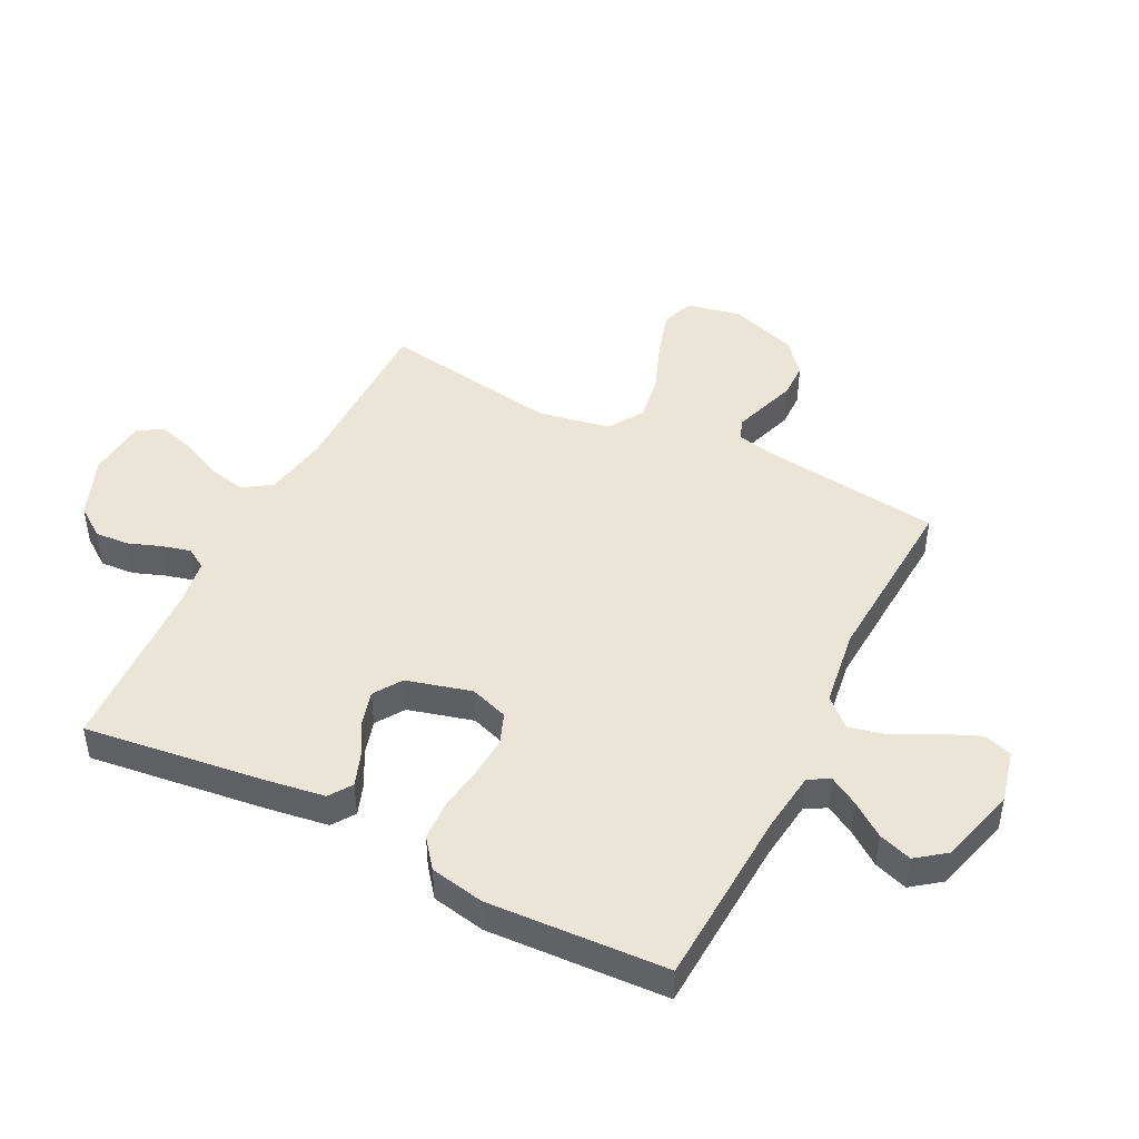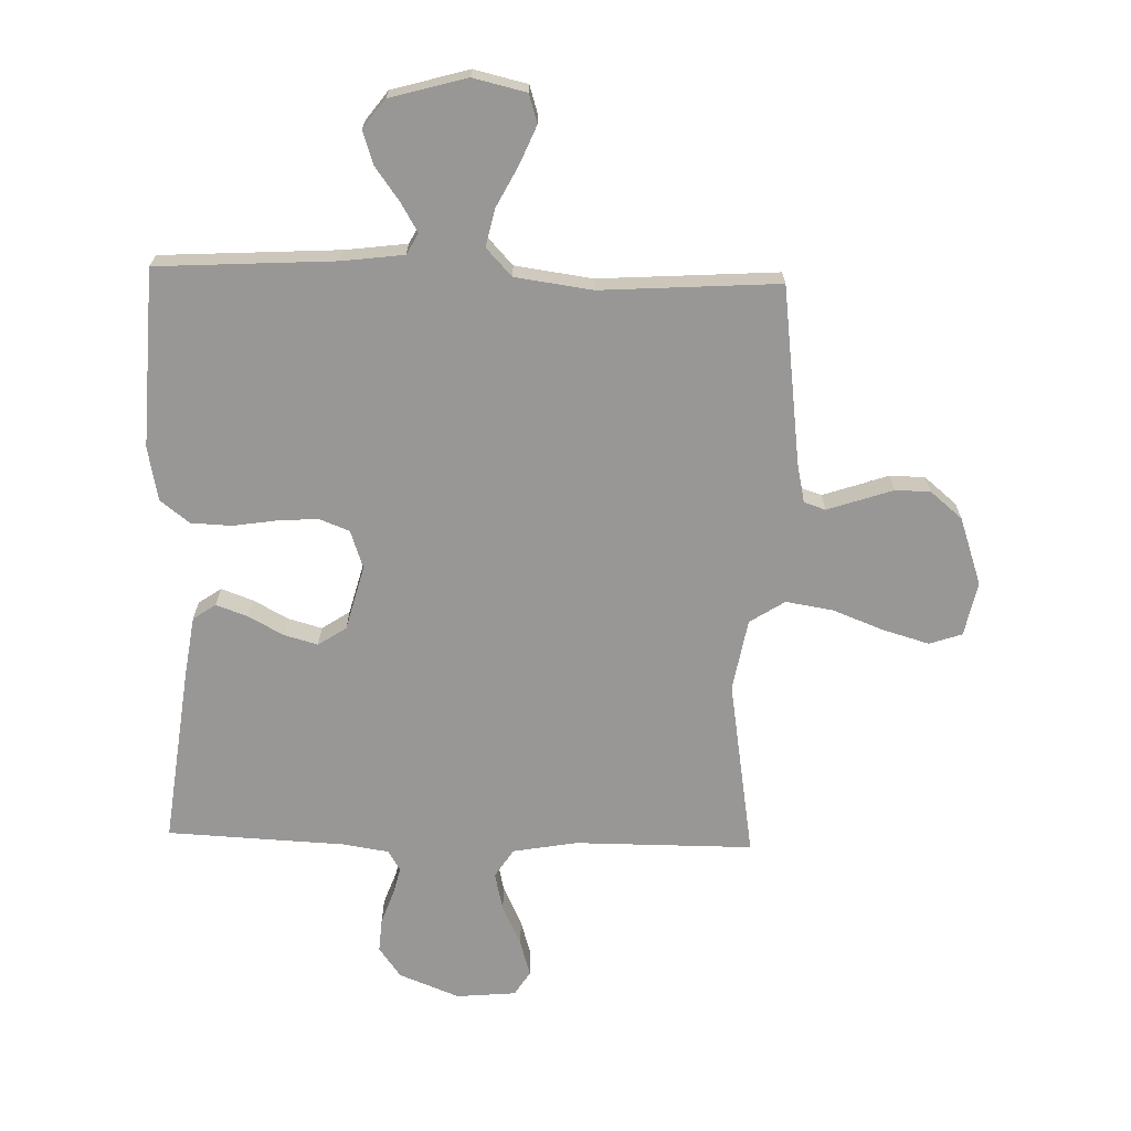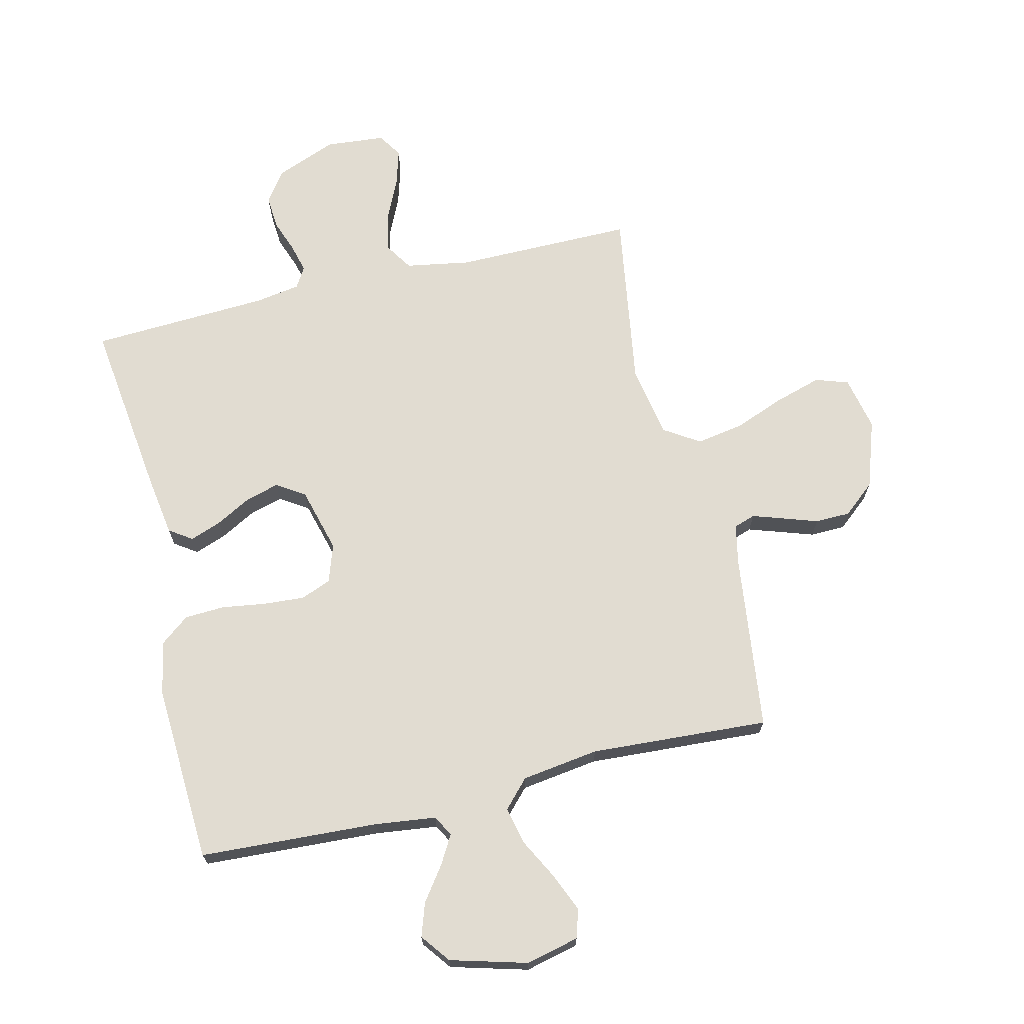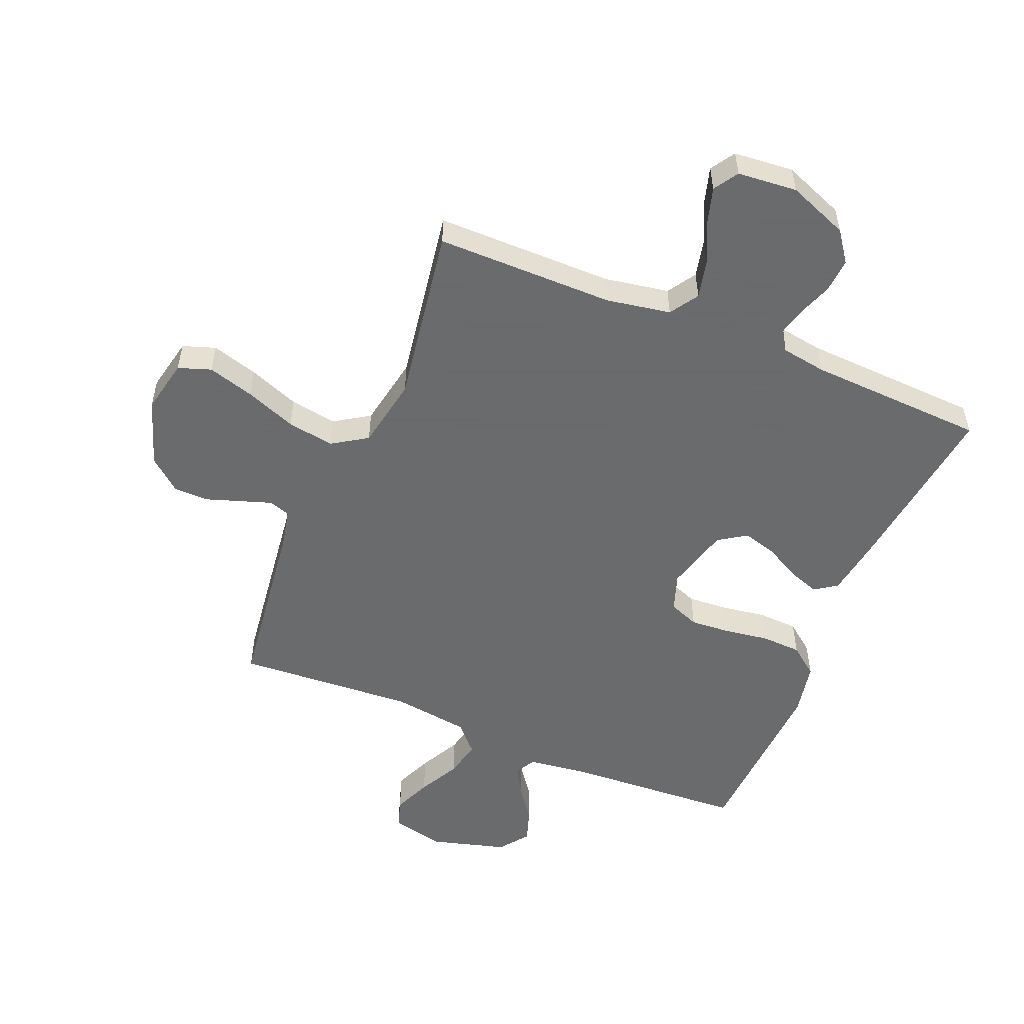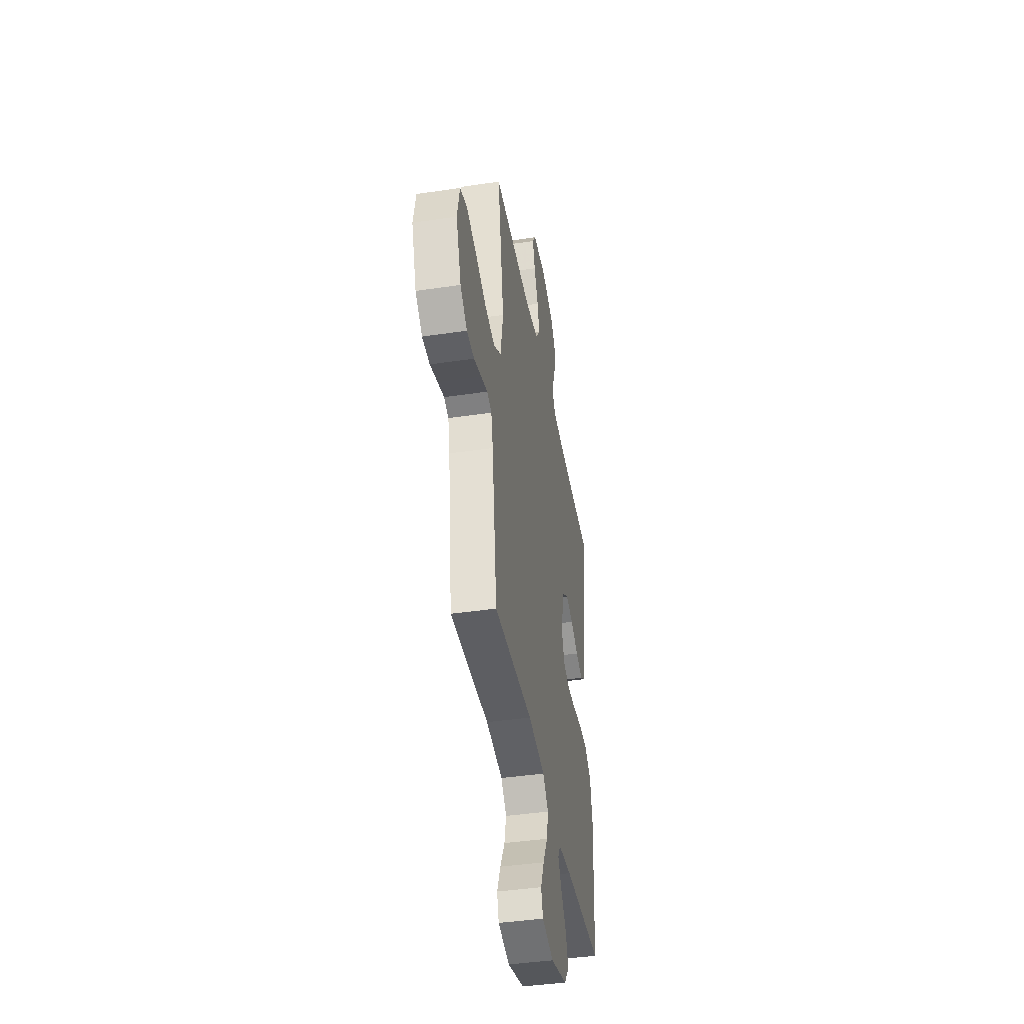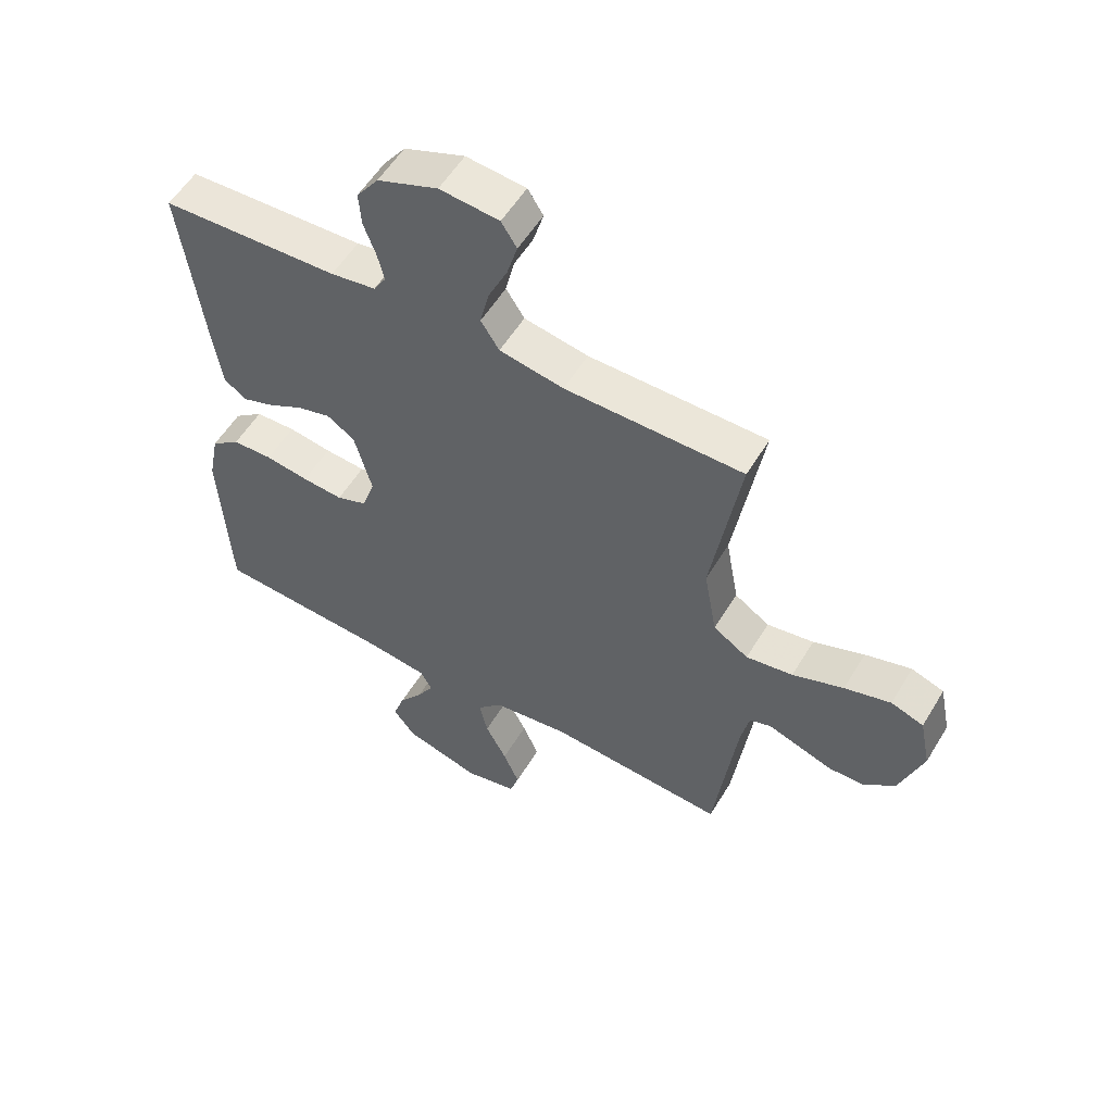
<metadata>
{"format":"obj","ext":"obj","renderer":"f3d","projection":"perspective","resolution":1024,"background":"white","views":[{"elev":45.9,"azim":116.6,"up":"+Y"},{"elev":-68.3,"azim":178.4,"up":"+Y"},{"elev":69.2,"azim":166.4,"up":"+Y"},{"elev":-53.2,"azim":-22.5,"up":"+Y"},{"elev":-42.3,"azim":-79.9,"up":"+Z"},{"elev":55.7,"azim":-149.2,"up":"+Z"}]}
</metadata>
<code>
v 0.5 0.07 0.5
v 0.463 0.07 0.2
v 0.448 0.07 0.099
v 0.41 0.07 0.073
v 0.357 0.07 0.092
v 0.298 0.07 0.124
v 0.241 0.07 0.14
v 0.194 0.07 0.109
v 0.165 0.07 0
v 0.187 0.07 -0.064
v 0.238 0.07 -0.084
v 0.307 0.07 -0.079
v 0.38 0.07 -0.068
v 0.448 0.07 -0.071
v 0.497 0.07 -0.109
v 0.515 0.07 -0.2
v 0.5 0.07 -0.5
v 0.2 0.07 -0.517
v 0.097 0.07 -0.53
v 0.078 0.07 -0.565
v 0.106 0.07 -0.613
v 0.147 0.07 -0.669
v 0.166 0.07 -0.725
v 0.129 0.07 -0.774
v 0 0.07 -0.81
v -0.089 0.07 -0.789
v -0.104 0.07 -0.741
v -0.077 0.07 -0.677
v -0.041 0.07 -0.608
v -0.027 0.07 -0.545
v -0.07 0.07 -0.499
v -0.2 0.07 -0.481
v -0.5 0.07 -0.5
v -0.538 0.07 -0.2
v -0.552 0.07 -0.135
v -0.588 0.07 -0.123
v -0.639 0.07 -0.14
v -0.698 0.07 -0.16
v -0.757 0.07 -0.159
v -0.811 0.07 -0.114
v -0.85 0.07 0
v -0.831 0.07 0.091
v -0.776 0.07 0.11
v -0.698 0.07 0.087
v -0.612 0.07 0.054
v -0.533 0.07 0.041
v -0.474 0.07 0.079
v -0.452 0.07 0.2
v -0.5 0.07 0.5
v -0.2 0.07 0.5
v -0.092 0.07 0.519
v -0.061 0.07 0.567
v -0.076 0.07 0.631
v -0.108 0.07 0.7
v -0.126 0.07 0.761
v -0.1 0.07 0.802
v 0 0.07 0.811
v 0.102 0.07 0.771
v 0.139 0.07 0.72
v 0.135 0.07 0.663
v 0.115 0.07 0.608
v 0.103 0.07 0.56
v 0.124 0.07 0.526
v 0.2 0.07 0.514
v 0.5 0 0.5
v 0.463 0 0.2
v 0.448 0 0.099
v 0.41 0 0.073
v 0.357 0 0.092
v 0.298 0 0.124
v 0.241 0 0.14
v 0.194 0 0.109
v 0.165 0 0
v 0.187 0 -0.064
v 0.238 0 -0.084
v 0.307 0 -0.079
v 0.38 0 -0.068
v 0.448 0 -0.071
v 0.497 0 -0.109
v 0.515 0 -0.2
v 0.5 0 -0.5
v 0.2 0 -0.517
v 0.097 0 -0.53
v 0.078 0 -0.565
v 0.106 0 -0.613
v 0.147 0 -0.669
v 0.166 0 -0.725
v 0.129 0 -0.774
v 0 0 -0.81
v -0.089 0 -0.789
v -0.104 0 -0.741
v -0.077 0 -0.677
v -0.041 0 -0.608
v -0.027 0 -0.545
v -0.07 0 -0.499
v -0.2 0 -0.481
v -0.5 0 -0.5
v -0.538 0 -0.2
v -0.552 0 -0.135
v -0.588 0 -0.123
v -0.639 0 -0.14
v -0.698 0 -0.16
v -0.757 0 -0.159
v -0.811 0 -0.114
v -0.85 0 0
v -0.831 0 0.091
v -0.776 0 0.11
v -0.698 0 0.087
v -0.612 0 0.054
v -0.533 0 0.041
v -0.474 0 0.079
v -0.452 0 0.2
v -0.5 0 0.5
v -0.2 0 0.5
v -0.092 0 0.519
v -0.061 0 0.567
v -0.076 0 0.631
v -0.108 0 0.7
v -0.126 0 0.761
v -0.1 0 0.802
v 0 0 0.811
v 0.102 0 0.771
v 0.139 0 0.72
v 0.135 0 0.663
v 0.115 0 0.608
v 0.103 0 0.56
v 0.124 0 0.526
v 0.2 0 0.514
f 59 60 61
f 58 59 61
f 57 58 61
f 56 57 61
f 55 56 61
f 54 55 61
f 53 54 61
f 52 53 61 62
f 51 52 62 63
f 48 49 50
f 51 63 64
f 50 51 64
f 48 50 64
f 47 48 64
f 43 44 45
f 42 43 45
f 41 42 45
f 40 41 45
f 39 40 45
f 38 39 45
f 37 38 45
f 36 37 45 46
f 35 36 46 47
f 32 33 34
f 35 47 64
f 34 35 64
f 32 34 64
f 31 32 64
f 27 28 29
f 26 27 29
f 25 26 29
f 24 25 29
f 23 24 29
f 22 23 29
f 21 22 29
f 20 21 29 30
f 30 31 64
f 20 30 64
f 19 20 64
f 16 17 18
f 15 16 18
f 14 15 18
f 13 14 18
f 12 13 18
f 11 12 18 19
f 4 5 6
f 3 4 6
f 2 3 6
f 1 2 6
f 64 1 6
f 64 6 7
f 10 11 19
f 9 10 19
f 9 19 64
f 8 9 64
f 7 8 64
f 125 124 123
f 125 123 122
f 125 122 121
f 125 121 120
f 125 120 119
f 125 119 118
f 125 118 117
f 126 125 117 116
f 127 126 116 115
f 114 113 112
f 128 127 115
f 128 115 114
f 128 114 112
f 128 112 111
f 109 108 107
f 109 107 106
f 109 106 105
f 109 105 104
f 109 104 103
f 109 103 102
f 109 102 101
f 110 109 101 100
f 111 110 100 99
f 98 97 96
f 128 111 99
f 128 99 98
f 128 98 96
f 128 96 95
f 93 92 91
f 93 91 90
f 93 90 89
f 93 89 88
f 93 88 87
f 93 87 86
f 93 86 85
f 94 93 85 84
f 128 95 94
f 128 94 84
f 128 84 83
f 82 81 80
f 82 80 79
f 82 79 78
f 82 78 77
f 82 77 76
f 83 82 76 75
f 70 69 68
f 70 68 67
f 70 67 66
f 70 66 65
f 70 65 128
f 71 70 128
f 83 75 74
f 83 74 73
f 128 83 73
f 128 73 72
f 128 72 71
f 1 65 66 2
f 2 66 67 3
f 3 67 68 4
f 4 68 69 5
f 5 69 70 6
f 6 70 71 7
f 7 71 72 8
f 8 72 73 9
f 9 73 74 10
f 10 74 75 11
f 11 75 76 12
f 12 76 77 13
f 13 77 78 14
f 14 78 79 15
f 15 79 80 16
f 16 80 81 17
f 17 81 82 18
f 18 82 83 19
f 19 83 84 20
f 20 84 85 21
f 21 85 86 22
f 22 86 87 23
f 23 87 88 24
f 24 88 89 25
f 25 89 90 26
f 26 90 91 27
f 27 91 92 28
f 28 92 93 29
f 29 93 94 30
f 30 94 95 31
f 31 95 96 32
f 32 96 97 33
f 33 97 98 34
f 34 98 99 35
f 35 99 100 36
f 36 100 101 37
f 37 101 102 38
f 38 102 103 39
f 39 103 104 40
f 40 104 105 41
f 41 105 106 42
f 42 106 107 43
f 43 107 108 44
f 44 108 109 45
f 45 109 110 46
f 46 110 111 47
f 47 111 112 48
f 48 112 113 49
f 49 113 114 50
f 50 114 115 51
f 51 115 116 52
f 52 116 117 53
f 53 117 118 54
f 54 118 119 55
f 55 119 120 56
f 56 120 121 57
f 57 121 122 58
f 58 122 123 59
f 59 123 124 60
f 60 124 125 61
f 61 125 126 62
f 62 126 127 63
f 63 127 128 64
f 64 128 65 1

</code>
